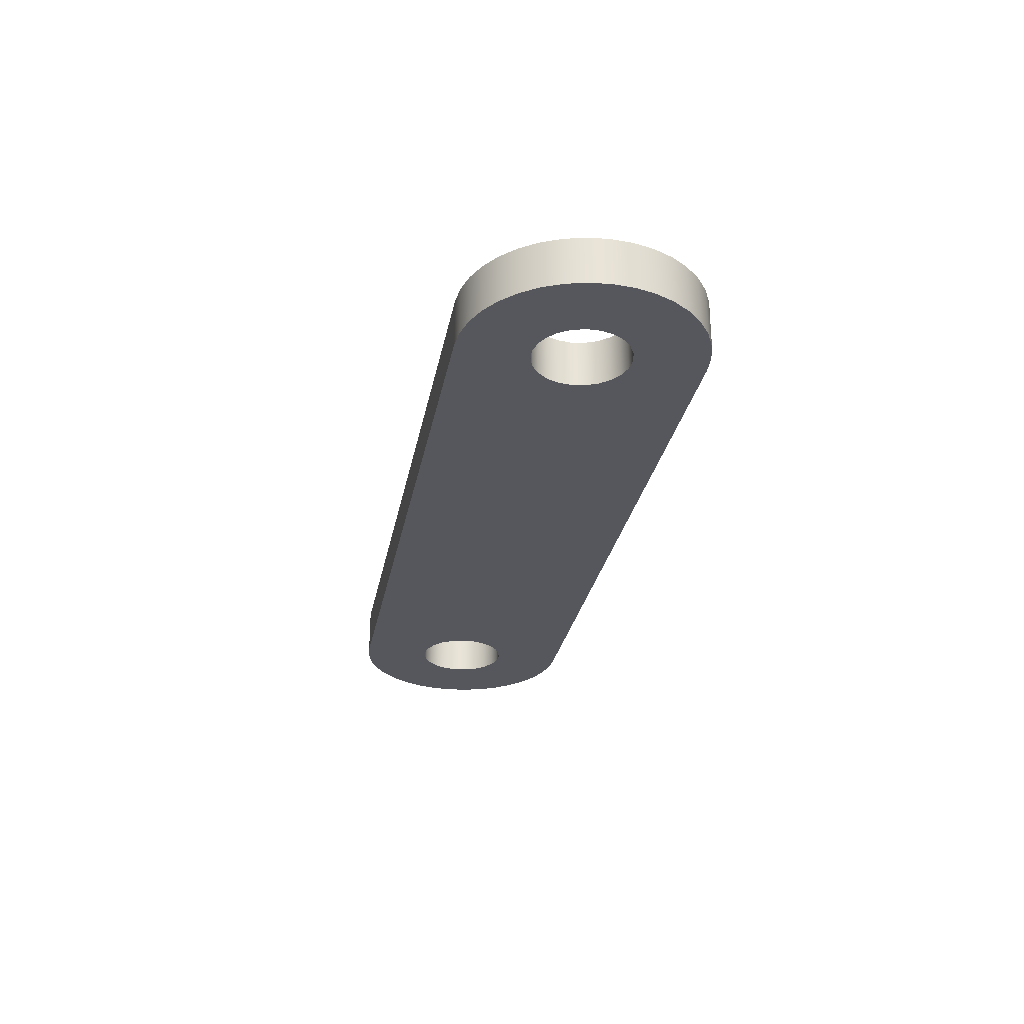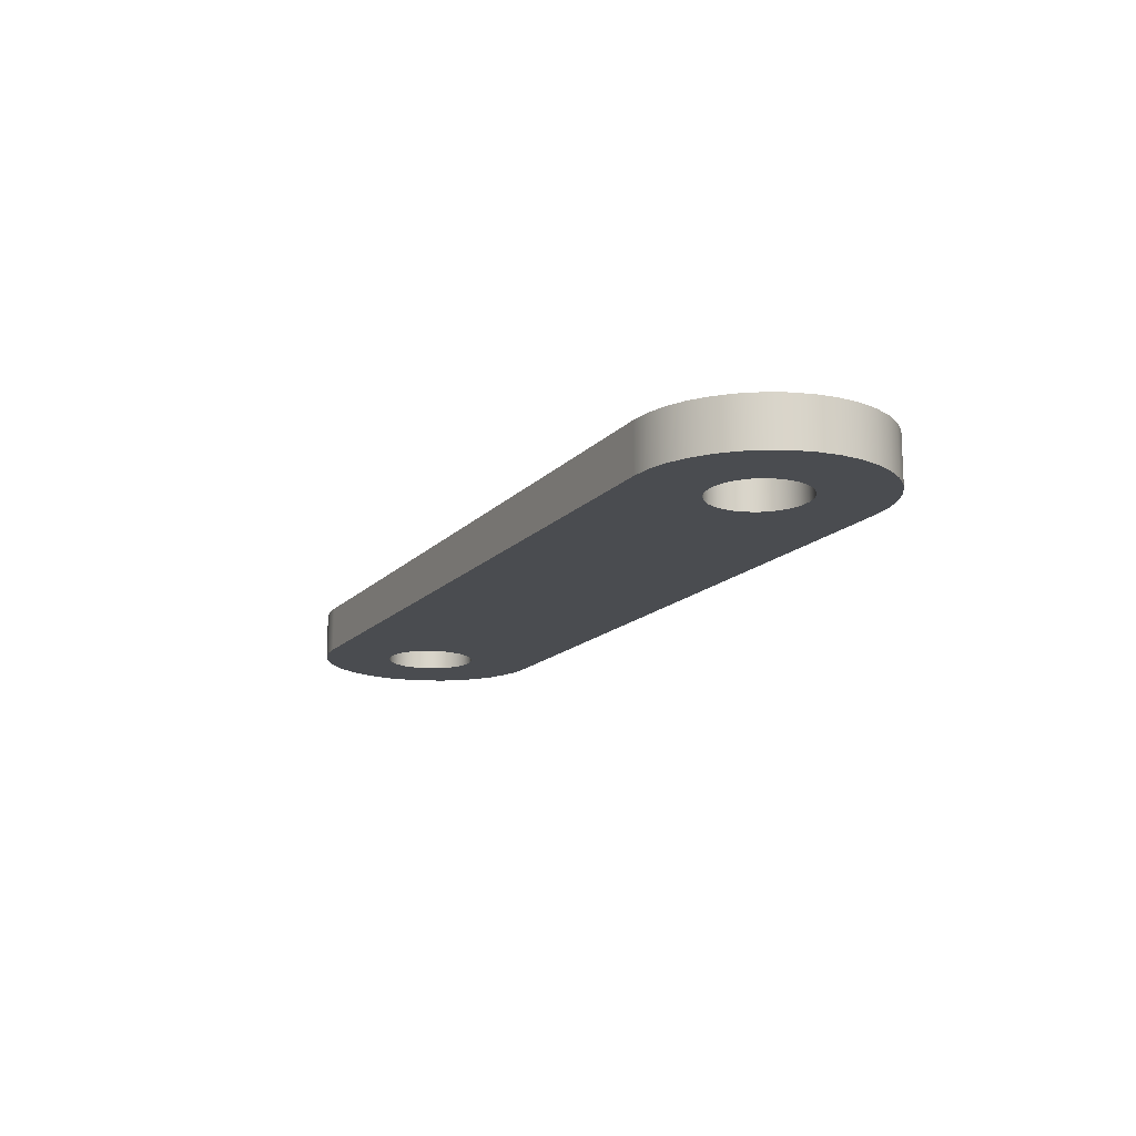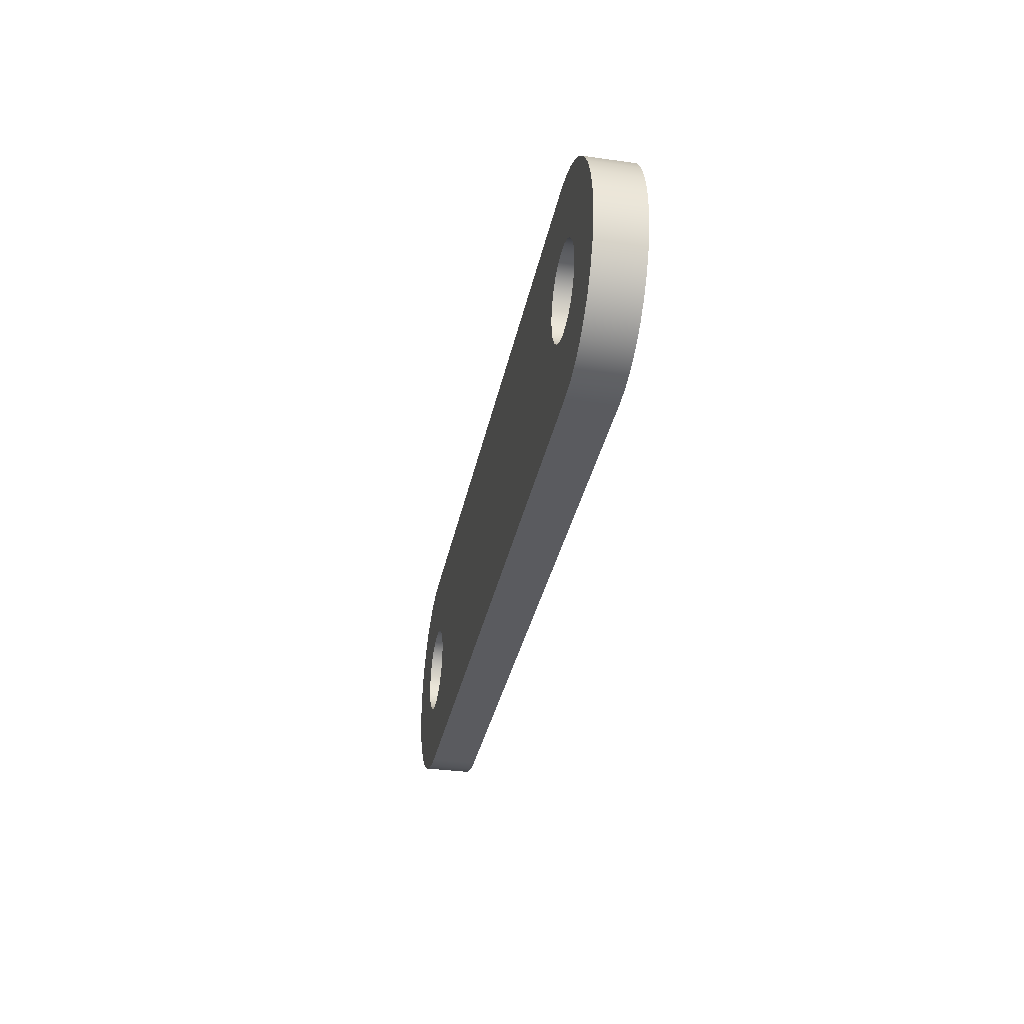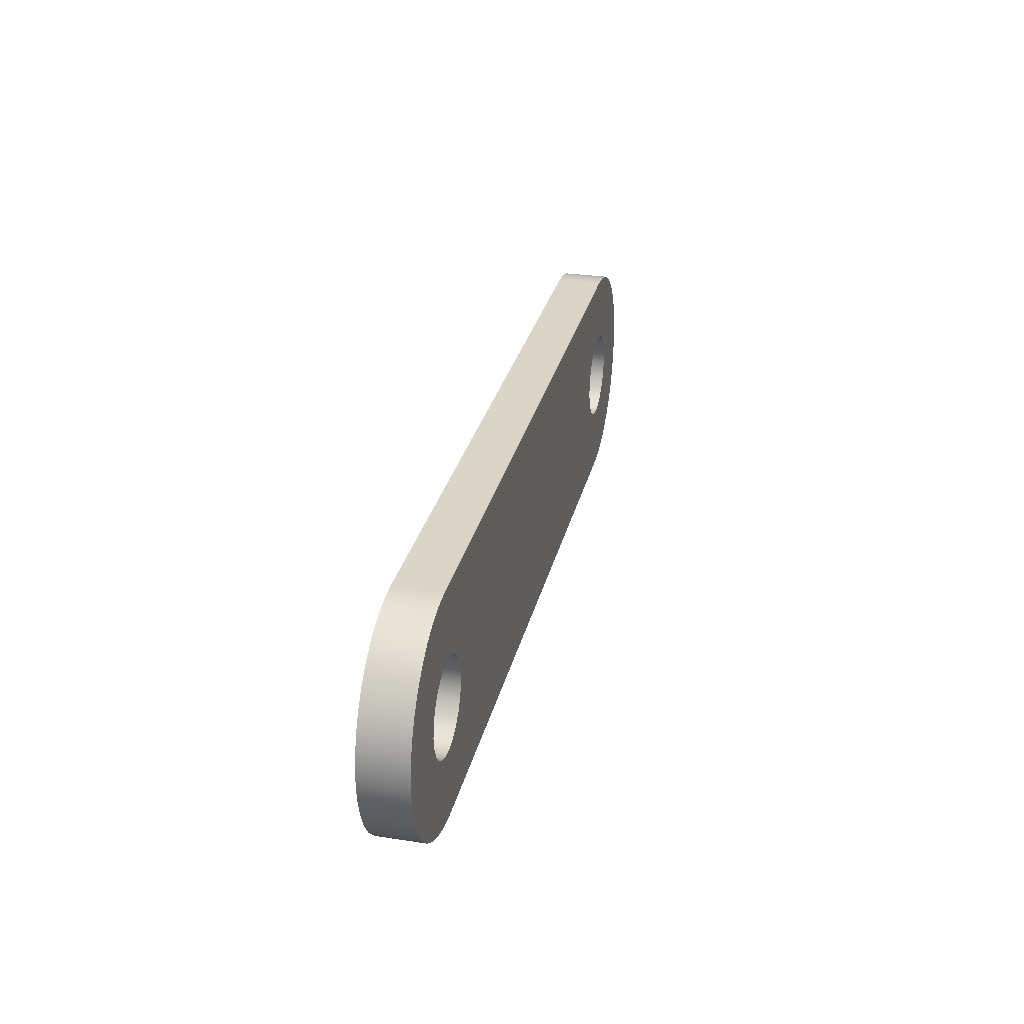
<metadata>
{"format":"obj","ext":"obj","renderer":"f3d","projection":"perspective","resolution":1024,"background":"white","views":[{"elev":-27.6,"azim":79.6,"up":"+Z"},{"elev":-15.1,"azim":63.5,"up":"+Z"},{"elev":-33.4,"azim":-101.0,"up":"+Y"},{"elev":29.0,"azim":-77.1,"up":"+Y"}]}
</metadata>
<code>
v 1.5 -0.5 -0.1
v 1.5 -0.5 0.1
v -1.5 -0.5 0.1
v -1.5 -0.5 -0.1
v 1.3 -2.449e-17 -0.1
v 1.307 -0.05396 -0.1
v 1.329 -0.1039 -0.1
v 1.363 -0.1462 -0.1
v 1.408 -0.1776 -0.1
v 1.459 -0.1958 -0.1
v 1.514 -0.1995 -0.1
v 1.567 -0.1885 -0.1
v 1.615 -0.1634 -0.1
v 1.655 -0.1262 -0.1
v 1.683 -0.07968 -0.1
v 1.698 -0.02723 -0.1
v 1.698 0.02723 -0.1
v 1.683 0.07968 -0.1
v 1.655 0.1262 -0.1
v 1.615 0.1634 -0.1
v 1.567 0.1885 -0.1
v 1.514 0.1995 -0.1
v 1.459 0.1958 -0.1
v 1.408 0.1776 -0.1
v 1.363 0.1462 -0.1
v 1.329 0.1039 -0.1
v 1.307 0.05396 -0.1
v -1.7 -2.449e-17 -0.1
v -1.693 -0.05396 -0.1
v -1.671 -0.1039 -0.1
v -1.637 -0.1462 -0.1
v -1.592 -0.1776 -0.1
v -1.541 -0.1958 -0.1
v -1.486 -0.1995 -0.1
v -1.433 -0.1885 -0.1
v -1.385 -0.1634 -0.1
v -1.345 -0.1262 -0.1
v -1.317 -0.07968 -0.1
v -1.302 -0.02723 -0.1
v -1.302 0.02723 -0.1
v -1.317 0.07968 -0.1
v -1.345 0.1262 -0.1
v -1.385 0.1634 -0.1
v -1.433 0.1885 -0.1
v -1.486 0.1995 -0.1
v -1.541 0.1958 -0.1
v -1.592 0.1776 -0.1
v -1.637 0.1462 -0.1
v -1.671 0.1039 -0.1
v -1.693 0.05396 -0.1
v -1.5 -0.5 -0.1
v -1.587 -0.4924 -0.1
v -1.671 -0.4698 -0.1
v -1.75 -0.433 -0.1
v -1.821 -0.383 -0.1
v -1.883 -0.3214 -0.1
v -1.933 -0.25 -0.1
v -1.97 -0.171 -0.1
v -1.992 -0.08682 -0.1
v -2 3.062e-17 -0.1
v -1.992 0.08682 -0.1
v -1.97 0.171 -0.1
v -1.933 0.25 -0.1
v -1.883 0.3214 -0.1
v -1.821 0.383 -0.1
v -1.75 0.433 -0.1
v -1.671 0.4698 -0.1
v -1.587 0.4924 -0.1
v -1.5 0.5 -0.1
v 1.5 0.5 -0.1
v 1.587 0.4924 -0.1
v 1.671 0.4698 -0.1
v 1.75 0.433 -0.1
v 1.821 0.383 -0.1
v 1.883 0.3214 -0.1
v 1.933 0.25 -0.1
v 1.97 0.171 -0.1
v 1.992 0.08682 -0.1
v 2 -3.062e-17 -0.1
v 1.992 -0.08682 -0.1
v 1.97 -0.171 -0.1
v 1.933 -0.25 -0.1
v 1.883 -0.3214 -0.1
v 1.821 -0.383 -0.1
v 1.75 -0.433 -0.1
v 1.671 -0.4698 -0.1
v 1.587 -0.4924 -0.1
v 1.5 -0.5 -0.1
v 1.5 0.5 -0.1
v 1.5 0.5 0.1
v 1.587 0.4924 0.1
v 1.671 0.4698 0.1
v 1.75 0.433 0.1
v 1.821 0.383 0.1
v 1.883 0.3214 0.1
v 1.933 0.25 0.1
v 1.97 0.171 0.1
v 1.992 0.08682 0.1
v 2 -3.062e-17 0.1
v 1.992 -0.08682 0.1
v 1.97 -0.171 0.1
v 1.933 -0.25 0.1
v 1.883 -0.3214 0.1
v 1.821 -0.383 0.1
v 1.75 -0.433 0.1
v 1.671 -0.4698 0.1
v 1.587 -0.4924 0.1
v 1.5 -0.5 0.1
v 1.5 -0.5 -0.1
v 1.587 -0.4924 -0.1
v 1.671 -0.4698 -0.1
v 1.75 -0.433 -0.1
v 1.821 -0.383 -0.1
v 1.883 -0.3214 -0.1
v 1.933 -0.25 -0.1
v 1.97 -0.171 -0.1
v 1.992 -0.08682 -0.1
v 2 -3.062e-17 -0.1
v 1.992 0.08682 -0.1
v 1.97 0.171 -0.1
v 1.933 0.25 -0.1
v 1.883 0.3214 -0.1
v 1.821 0.383 -0.1
v 1.75 0.433 -0.1
v 1.671 0.4698 -0.1
v 1.587 0.4924 -0.1
v -1.5 -0.5 -0.1
v -1.5 -0.5 0.1
v -1.587 -0.4924 0.1
v -1.671 -0.4698 0.1
v -1.75 -0.433 0.1
v -1.821 -0.383 0.1
v -1.883 -0.3214 0.1
v -1.933 -0.25 0.1
v -1.97 -0.171 0.1
v -1.992 -0.08682 0.1
v -2 3.062e-17 0.1
v -1.992 0.08682 0.1
v -1.97 0.171 0.1
v -1.933 0.25 0.1
v -1.883 0.3214 0.1
v -1.821 0.383 0.1
v -1.75 0.433 0.1
v -1.671 0.4698 0.1
v -1.587 0.4924 0.1
v -1.5 0.5 0.1
v -1.5 0.5 -0.1
v -1.587 0.4924 -0.1
v -1.671 0.4698 -0.1
v -1.75 0.433 -0.1
v -1.821 0.383 -0.1
v -1.883 0.3214 -0.1
v -1.933 0.25 -0.1
v -1.97 0.171 -0.1
v -1.992 0.08682 -0.1
v -2 3.062e-17 -0.1
v -1.992 -0.08682 -0.1
v -1.97 -0.171 -0.1
v -1.933 -0.25 -0.1
v -1.883 -0.3214 -0.1
v -1.821 -0.383 -0.1
v -1.75 -0.433 -0.1
v -1.671 -0.4698 -0.1
v -1.587 -0.4924 -0.1
v -1.5 0.5 -0.1
v -1.5 0.5 0.1
v 1.5 0.5 0.1
v 1.5 0.5 -0.1
v 1.3 -2.449e-17 -0.1
v 1.307 0.05396 -0.1
v 1.329 0.1039 -0.1
v 1.363 0.1462 -0.1
v 1.408 0.1776 -0.1
v 1.459 0.1958 -0.1
v 1.514 0.1995 -0.1
v 1.567 0.1885 -0.1
v 1.615 0.1634 -0.1
v 1.655 0.1262 -0.1
v 1.683 0.07968 -0.1
v 1.698 0.02723 -0.1
v 1.698 -0.02723 -0.1
v 1.683 -0.07968 -0.1
v 1.655 -0.1262 -0.1
v 1.615 -0.1634 -0.1
v 1.567 -0.1885 -0.1
v 1.514 -0.1995 -0.1
v 1.459 -0.1958 -0.1
v 1.408 -0.1776 -0.1
v 1.363 -0.1462 -0.1
v 1.329 -0.1039 -0.1
v 1.307 -0.05396 -0.1
v 1.3 -2.449e-17 0.1
v 1.307 -0.05396 0.1
v 1.329 -0.1039 0.1
v 1.363 -0.1462 0.1
v 1.408 -0.1776 0.1
v 1.459 -0.1958 0.1
v 1.514 -0.1995 0.1
v 1.567 -0.1885 0.1
v 1.615 -0.1634 0.1
v 1.655 -0.1262 0.1
v 1.683 -0.07968 0.1
v 1.698 -0.02723 0.1
v 1.698 0.02723 0.1
v 1.683 0.07968 0.1
v 1.655 0.1262 0.1
v 1.615 0.1634 0.1
v 1.567 0.1885 0.1
v 1.514 0.1995 0.1
v 1.459 0.1958 0.1
v 1.408 0.1776 0.1
v 1.363 0.1462 0.1
v 1.329 0.1039 0.1
v 1.307 0.05396 0.1
v 1.3 -2.449e-17 0.1
v 1.3 -2.449e-17 -0.1
v -1.7 -2.449e-17 -0.1
v -1.693 0.05396 -0.1
v -1.671 0.1039 -0.1
v -1.637 0.1462 -0.1
v -1.592 0.1776 -0.1
v -1.541 0.1958 -0.1
v -1.486 0.1995 -0.1
v -1.433 0.1885 -0.1
v -1.385 0.1634 -0.1
v -1.345 0.1262 -0.1
v -1.317 0.07968 -0.1
v -1.302 0.02723 -0.1
v -1.302 -0.02723 -0.1
v -1.317 -0.07968 -0.1
v -1.345 -0.1262 -0.1
v -1.385 -0.1634 -0.1
v -1.433 -0.1885 -0.1
v -1.486 -0.1995 -0.1
v -1.541 -0.1958 -0.1
v -1.592 -0.1776 -0.1
v -1.637 -0.1462 -0.1
v -1.671 -0.1039 -0.1
v -1.693 -0.05396 -0.1
v -1.7 -2.449e-17 0.1
v -1.693 -0.05396 0.1
v -1.671 -0.1039 0.1
v -1.637 -0.1462 0.1
v -1.592 -0.1776 0.1
v -1.541 -0.1958 0.1
v -1.486 -0.1995 0.1
v -1.433 -0.1885 0.1
v -1.385 -0.1634 0.1
v -1.345 -0.1262 0.1
v -1.317 -0.07968 0.1
v -1.302 -0.02723 0.1
v -1.302 0.02723 0.1
v -1.317 0.07968 0.1
v -1.345 0.1262 0.1
v -1.385 0.1634 0.1
v -1.433 0.1885 0.1
v -1.486 0.1995 0.1
v -1.541 0.1958 0.1
v -1.592 0.1776 0.1
v -1.637 0.1462 0.1
v -1.671 0.1039 0.1
v -1.693 0.05396 0.1
v -1.7 -2.449e-17 0.1
v -1.7 -2.449e-17 -0.1
v 1.3 -2.449e-17 0.1
v 1.307 0.05396 0.1
v 1.329 0.1039 0.1
v 1.363 0.1462 0.1
v 1.408 0.1776 0.1
v 1.459 0.1958 0.1
v 1.514 0.1995 0.1
v 1.567 0.1885 0.1
v 1.615 0.1634 0.1
v 1.655 0.1262 0.1
v 1.683 0.07968 0.1
v 1.698 0.02723 0.1
v 1.698 -0.02723 0.1
v 1.683 -0.07968 0.1
v 1.655 -0.1262 0.1
v 1.615 -0.1634 0.1
v 1.567 -0.1885 0.1
v 1.514 -0.1995 0.1
v 1.459 -0.1958 0.1
v 1.408 -0.1776 0.1
v 1.363 -0.1462 0.1
v 1.329 -0.1039 0.1
v 1.307 -0.05396 0.1
v -1.7 -2.449e-17 0.1
v -1.693 0.05396 0.1
v -1.671 0.1039 0.1
v -1.637 0.1462 0.1
v -1.592 0.1776 0.1
v -1.541 0.1958 0.1
v -1.486 0.1995 0.1
v -1.433 0.1885 0.1
v -1.385 0.1634 0.1
v -1.345 0.1262 0.1
v -1.317 0.07968 0.1
v -1.302 0.02723 0.1
v -1.302 -0.02723 0.1
v -1.317 -0.07968 0.1
v -1.345 -0.1262 0.1
v -1.385 -0.1634 0.1
v -1.433 -0.1885 0.1
v -1.486 -0.1995 0.1
v -1.541 -0.1958 0.1
v -1.592 -0.1776 0.1
v -1.637 -0.1462 0.1
v -1.671 -0.1039 0.1
v -1.693 -0.05396 0.1
v -1.5 0.5 0.1
v -1.587 0.4924 0.1
v -1.671 0.4698 0.1
v -1.75 0.433 0.1
v -1.821 0.383 0.1
v -1.883 0.3214 0.1
v -1.933 0.25 0.1
v -1.97 0.171 0.1
v -1.992 0.08682 0.1
v -2 3.062e-17 0.1
v -1.992 -0.08682 0.1
v -1.97 -0.171 0.1
v -1.933 -0.25 0.1
v -1.883 -0.3214 0.1
v -1.821 -0.383 0.1
v -1.75 -0.433 0.1
v -1.671 -0.4698 0.1
v -1.587 -0.4924 0.1
v -1.5 -0.5 0.1
v 1.5 -0.5 0.1
v 1.587 -0.4924 0.1
v 1.671 -0.4698 0.1
v 1.75 -0.433 0.1
v 1.821 -0.383 0.1
v 1.883 -0.3214 0.1
v 1.933 -0.25 0.1
v 1.97 -0.171 0.1
v 1.992 -0.08682 0.1
v 2 -3.062e-17 0.1
v 1.992 0.08682 0.1
v 1.97 0.171 0.1
v 1.933 0.25 0.1
v 1.883 0.3214 0.1
v 1.821 0.383 0.1
v 1.75 0.433 0.1
v 1.671 0.4698 0.1
v 1.587 0.4924 0.1
v 1.5 0.5 0.1
f 2 3 1
f 1 3 4
f 6 39 5
f 5 39 40
f 5 40 27
f 27 40 41
f 27 41 26
f 26 41 42
f 26 42 25
f 25 42 43
f 25 43 70
f 70 43 69
f 69 43 44
f 69 44 45
f 39 6 38
f 38 6 7
f 38 7 37
f 37 7 8
f 37 8 36
f 36 8 88
f 36 88 51
f 8 9 88
f 88 9 10
f 88 10 11
f 12 83 11
f 11 83 84
f 11 84 85
f 83 12 82
f 82 12 13
f 82 13 81
f 81 13 14
f 81 14 80
f 80 14 15
f 80 15 16
f 80 16 79
f 79 16 17
f 79 17 78
f 78 17 18
f 78 18 19
f 78 19 77
f 77 19 20
f 77 20 76
f 76 20 21
f 76 21 75
f 75 21 22
f 75 22 74
f 74 22 73
f 73 22 72
f 72 22 70
f 72 70 71
f 22 23 70
f 70 23 24
f 70 24 25
f 50 28 60
f 60 28 29
f 60 29 59
f 59 29 30
f 59 30 58
f 58 30 31
f 58 31 32
f 58 32 57
f 57 32 33
f 57 33 56
f 56 33 55
f 55 33 34
f 55 34 54
f 54 34 53
f 53 34 51
f 53 51 52
f 34 35 51
f 51 35 36
f 46 65 45
f 45 65 66
f 45 66 67
f 47 63 46
f 46 63 64
f 46 64 65
f 63 47 62
f 62 47 48
f 62 48 49
f 62 49 61
f 61 49 50
f 61 50 60
f 68 69 67
f 67 69 45
f 85 86 11
f 11 86 88
f 86 87 88
f 89 90 126
f 126 90 91
f 126 91 125
f 125 91 92
f 125 92 124
f 124 92 93
f 124 93 123
f 123 93 94
f 123 94 122
f 122 94 95
f 122 95 121
f 121 95 96
f 121 96 120
f 120 96 97
f 120 97 119
f 119 97 98
f 119 98 118
f 118 98 99
f 118 99 117
f 117 99 100
f 117 100 116
f 116 100 101
f 116 101 115
f 115 101 102
f 115 102 114
f 114 102 103
f 114 103 113
f 113 103 104
f 113 104 112
f 112 104 105
f 112 105 111
f 111 105 106
f 111 106 110
f 110 106 107
f 110 107 109
f 109 107 108
f 127 128 164
f 164 128 129
f 164 129 163
f 163 129 130
f 163 130 162
f 162 130 131
f 162 131 161
f 161 131 132
f 161 132 160
f 160 132 133
f 160 133 159
f 159 133 134
f 159 134 158
f 158 134 135
f 158 135 157
f 157 135 136
f 157 136 156
f 156 136 137
f 156 137 155
f 155 137 138
f 155 138 154
f 154 138 139
f 154 139 153
f 153 139 140
f 153 140 152
f 152 140 141
f 152 141 151
f 151 141 142
f 151 142 150
f 150 142 143
f 150 143 149
f 149 143 144
f 149 144 148
f 148 144 145
f 148 145 147
f 147 145 146
f 166 167 165
f 165 167 168
f 170 214 169
f 169 214 215
f 216 192 191
f 191 192 193
f 191 193 190
f 190 193 194
f 190 194 189
f 189 194 195
f 189 195 188
f 188 195 196
f 188 196 187
f 187 196 197
f 187 197 186
f 186 197 198
f 186 198 185
f 185 198 199
f 185 199 184
f 184 199 200
f 184 200 183
f 183 200 201
f 183 201 182
f 182 201 202
f 182 202 181
f 181 202 203
f 181 203 180
f 180 203 204
f 180 204 179
f 179 204 205
f 179 205 178
f 178 205 206
f 178 206 177
f 177 206 207
f 177 207 176
f 176 207 208
f 176 208 175
f 175 208 209
f 175 209 174
f 174 209 210
f 174 210 173
f 173 210 211
f 173 211 172
f 172 211 212
f 172 212 171
f 171 212 213
f 171 213 170
f 170 213 214
f 218 262 217
f 217 262 263
f 264 240 239
f 239 240 241
f 239 241 238
f 238 241 242
f 238 242 237
f 237 242 243
f 237 243 236
f 236 243 244
f 236 244 235
f 235 244 245
f 235 245 234
f 234 245 246
f 234 246 233
f 233 246 247
f 233 247 232
f 232 247 248
f 232 248 231
f 231 248 249
f 231 249 230
f 230 249 250
f 230 250 229
f 229 250 251
f 229 251 228
f 228 251 252
f 228 252 227
f 227 252 253
f 227 253 226
f 226 253 254
f 226 254 225
f 225 254 255
f 225 255 224
f 224 255 256
f 224 256 223
f 223 256 257
f 223 257 222
f 222 257 258
f 222 258 221
f 221 258 259
f 221 259 220
f 220 259 260
f 220 260 219
f 219 260 261
f 219 261 218
f 218 261 262
f 266 299 265
f 265 299 300
f 265 300 287
f 287 300 301
f 287 301 286
f 286 301 302
f 286 302 285
f 285 302 303
f 285 303 330
f 330 303 329
f 329 303 304
f 329 304 305
f 299 266 298
f 298 266 267
f 298 267 297
f 297 267 268
f 297 268 296
f 296 268 348
f 296 348 311
f 268 269 348
f 348 269 270
f 348 270 271
f 272 343 271
f 271 343 344
f 271 344 345
f 343 272 342
f 342 272 273
f 342 273 341
f 341 273 274
f 341 274 340
f 340 274 275
f 340 275 276
f 340 276 339
f 339 276 277
f 339 277 338
f 338 277 278
f 338 278 279
f 338 279 337
f 337 279 280
f 337 280 336
f 336 280 281
f 336 281 335
f 335 281 282
f 335 282 334
f 334 282 333
f 333 282 332
f 332 282 330
f 332 330 331
f 282 283 330
f 330 283 284
f 330 284 285
f 310 288 320
f 320 288 289
f 320 289 319
f 319 289 290
f 319 290 318
f 318 290 291
f 318 291 292
f 318 292 317
f 317 292 293
f 317 293 316
f 316 293 315
f 315 293 294
f 315 294 314
f 314 294 313
f 313 294 311
f 313 311 312
f 294 295 311
f 311 295 296
f 306 325 305
f 305 325 326
f 305 326 327
f 307 323 306
f 306 323 324
f 306 324 325
f 323 307 322
f 322 307 308
f 322 308 309
f 322 309 321
f 321 309 310
f 321 310 320
f 328 329 327
f 327 329 305
f 345 346 271
f 271 346 348
f 346 347 348

</code>
